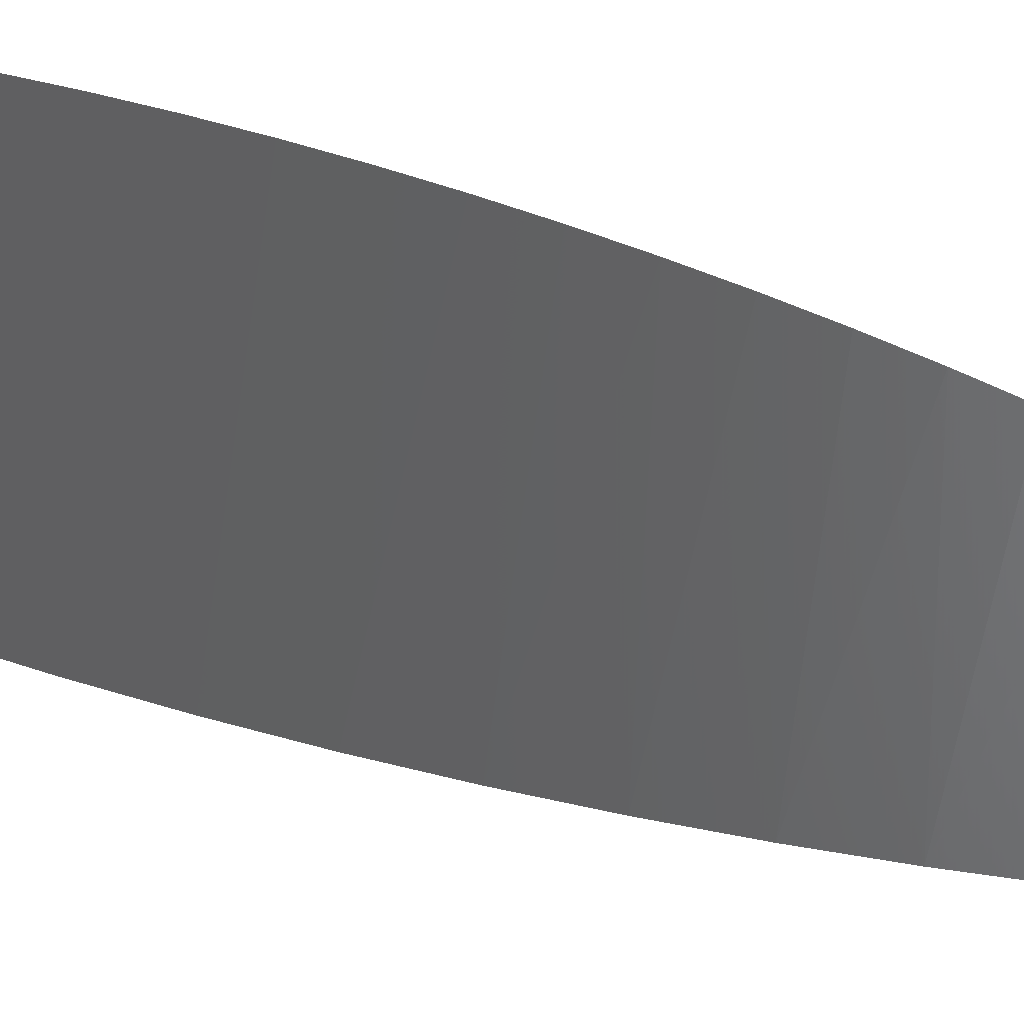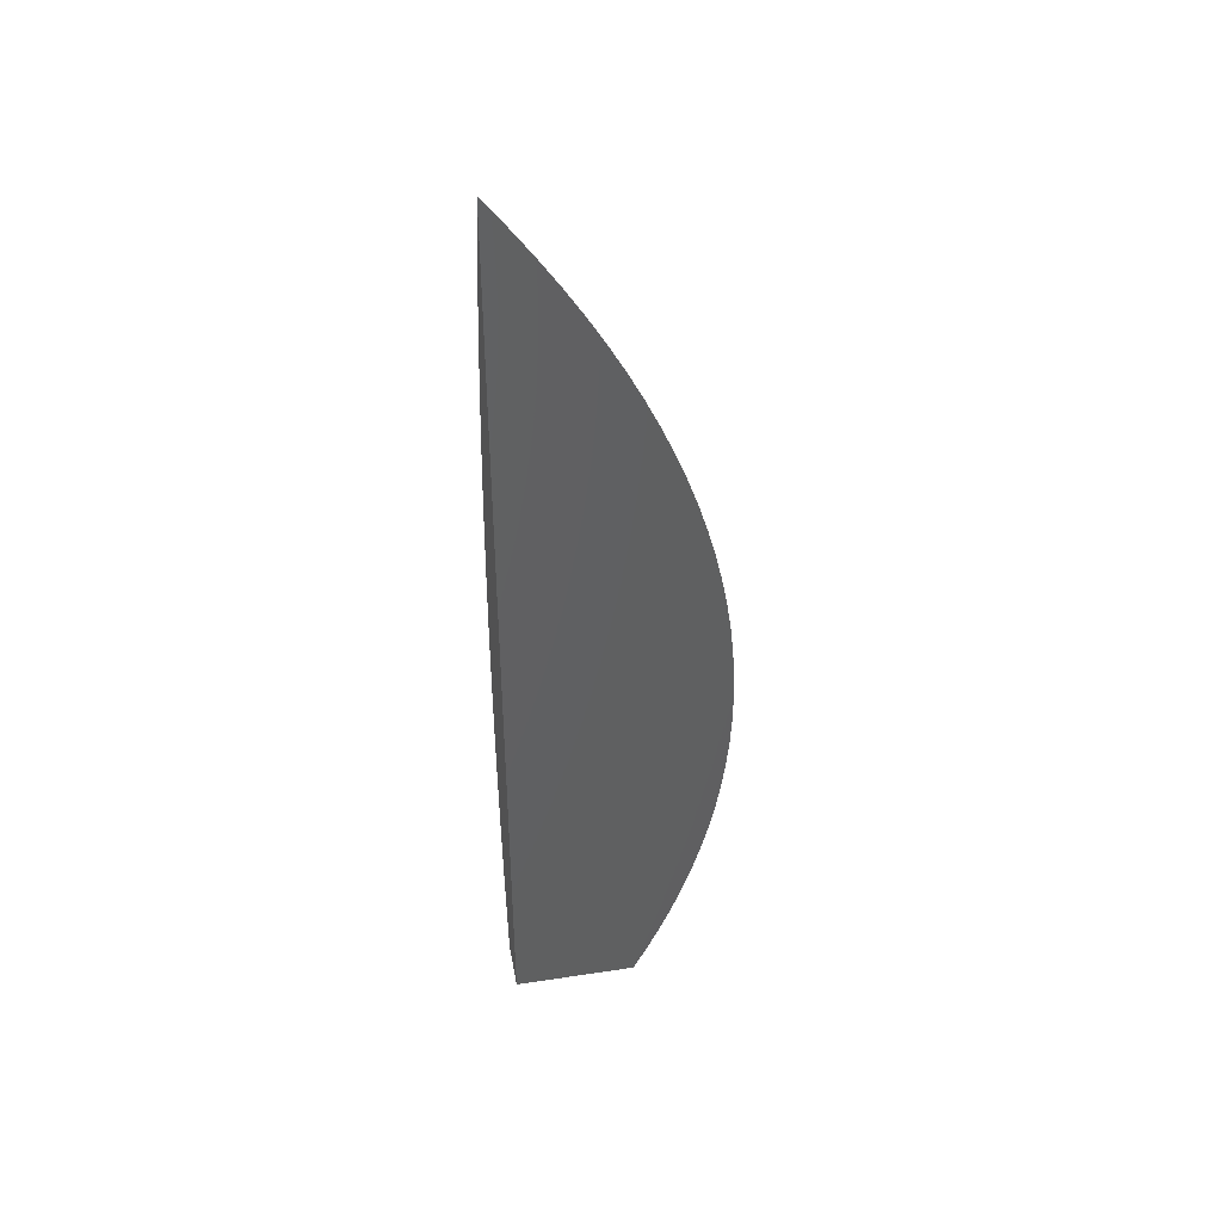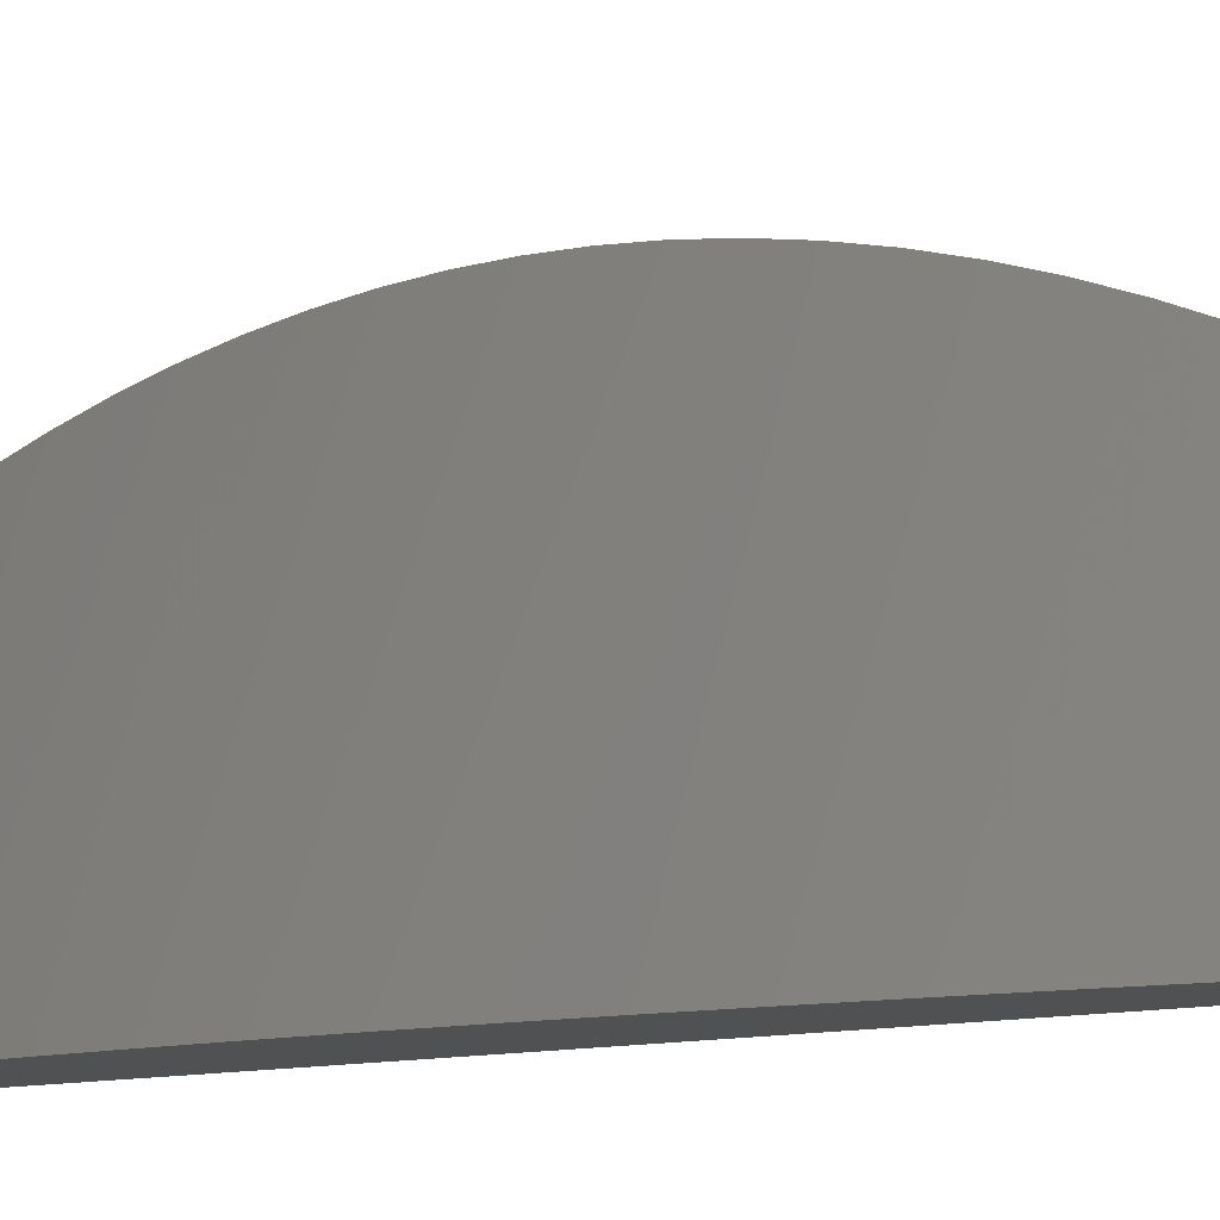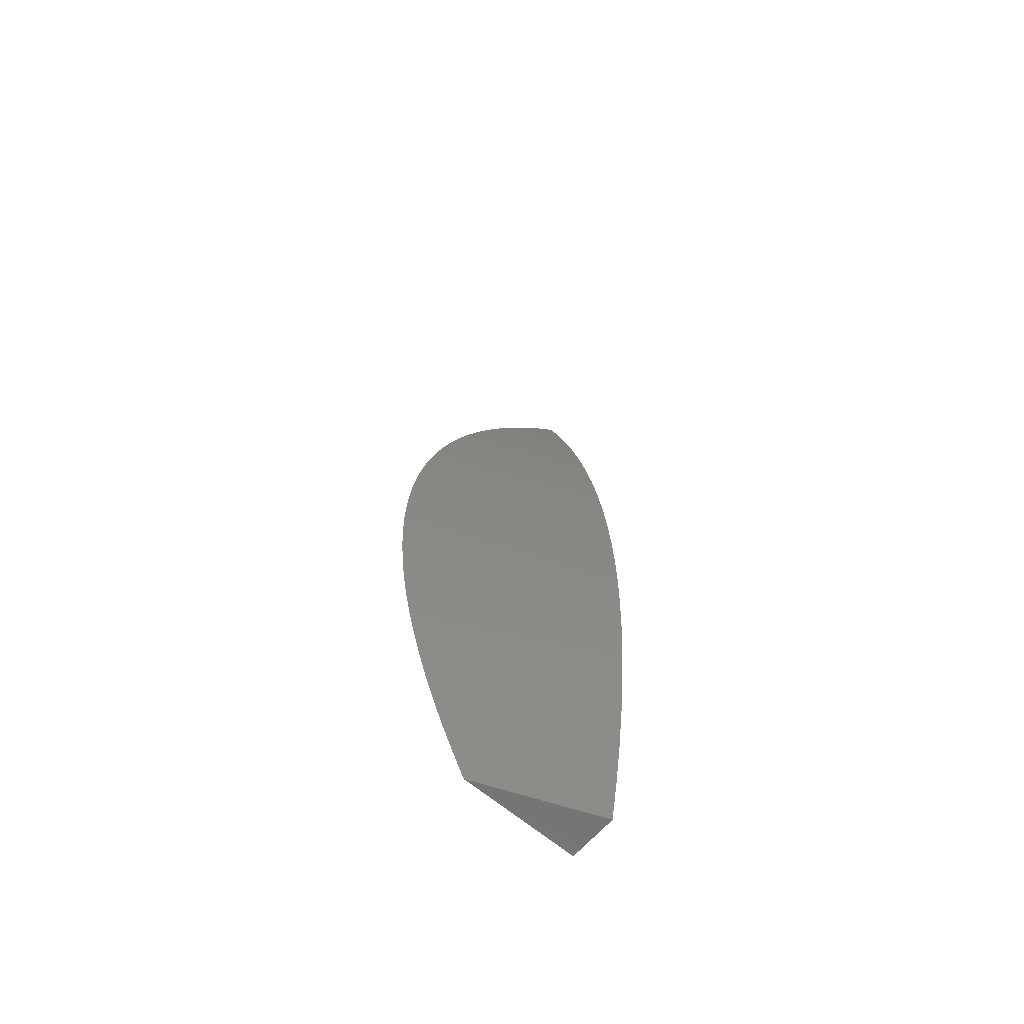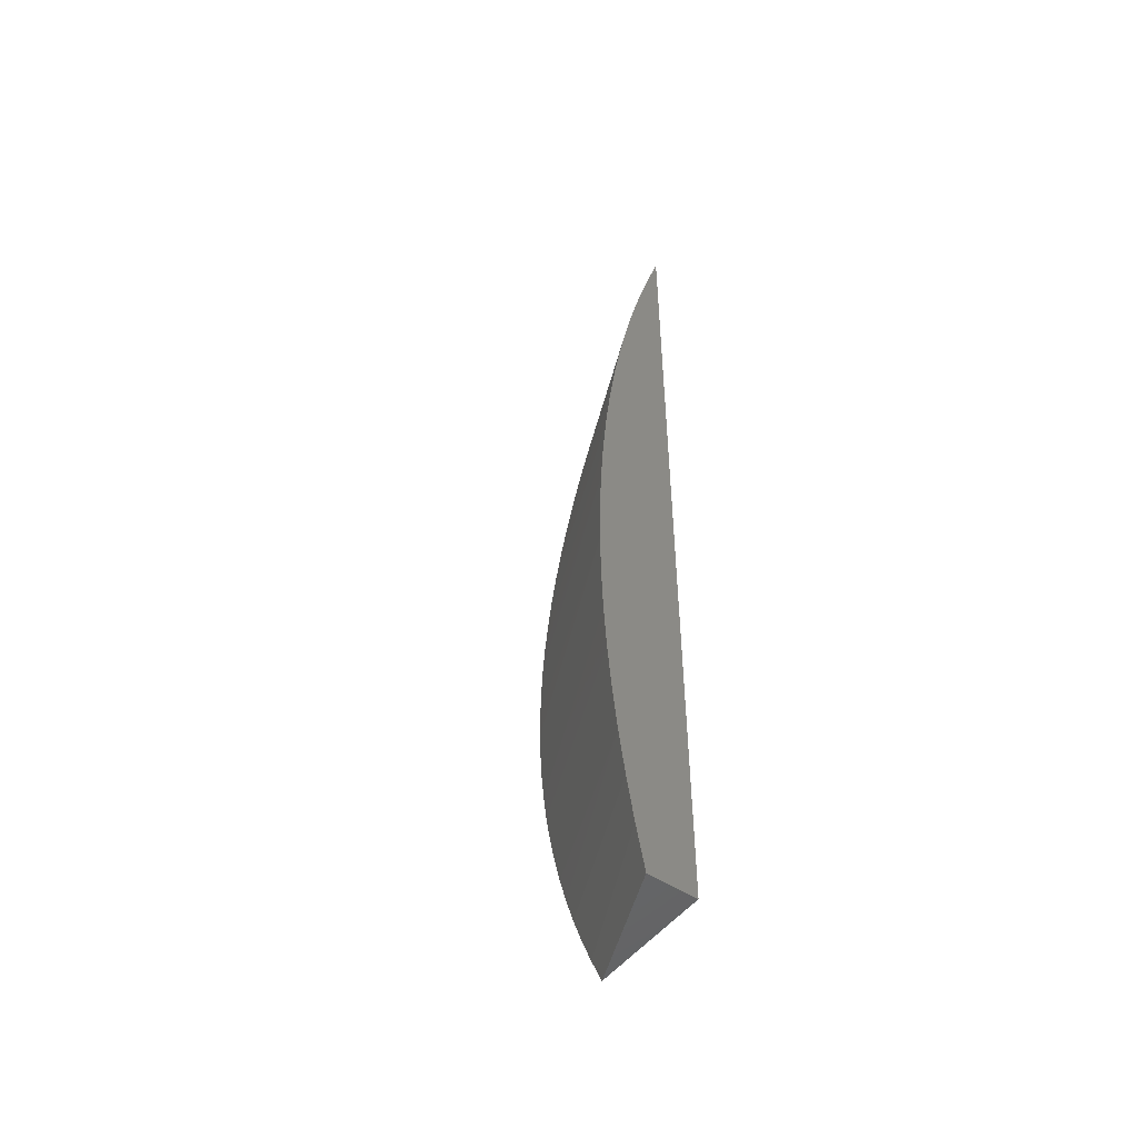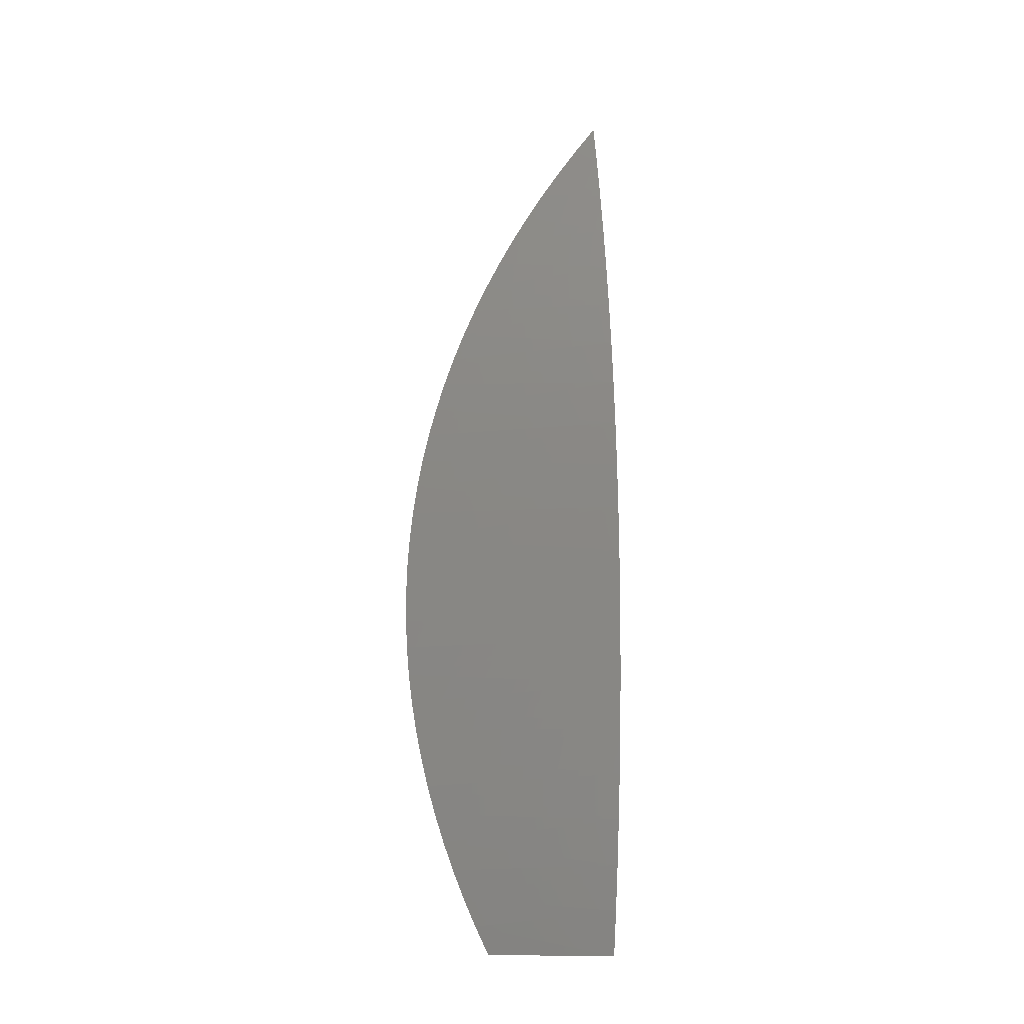
<metadata>
{"format":"stl","ext":"stl","renderer":"f3d","projection":"perspective","resolution":1024,"background":"white","views":[{"elev":61.7,"azim":-73.2,"up":"+Y"},{"elev":42.4,"azim":79.7,"up":"+Z"},{"elev":-6.9,"azim":-42.0,"up":"+Y"},{"elev":-64.1,"azim":-130.6,"up":"+Z"},{"elev":-50.2,"azim":-36.2,"up":"+Z"},{"elev":-10.7,"azim":-102.7,"up":"+Z"}]}
</metadata>
<code>
# stl→obj: 54 verts, 104 faces
v 9 27.12 0
v 8.949 27 0
v 9 27.14 0.02921
v 8.94 27 0.04676
v 9 27.15 0.05849
v 8.932 27 0.09371
v 9 27.16 0.08784
v 9 27.17 0.1172
v 8.926 27 0.1408
v 9 27.18 0.1467
v 9 27.19 0.1762
v 8.921 27 0.1881
v 9 27.2 0.2058
v 8.916 27 0.2354
v 9 27.2 0.2354
v 9 27.21 0.265
v 8.913 27 0.2828
v 9 27.21 0.2947
v 8.912 27 0.3303
v 9 27.21 0.3244
v 9 27.22 0.354
v 8.911 27 0.3778
v 9 27.22 0.3837
v 9 27.22 0.4134
v 8.912 27 0.4253
v 9 27.21 0.4431
v 8.914 27 0.4727
v 9 27.21 0.4727
v 9 27.21 0.5024
v 8.917 27 0.5201
v 9 27.2 0.532
v 8.922 27 0.5675
v 9 27.19 0.5615
v 9 27.18 0.5911
v 8.927 27 0.6147
v 9 27.18 0.6206
v 9 27.17 0.65
v 8.934 27 0.6617
v 9 27.15 0.6794
v 8.942 27 0.7087
v 9 27.14 0.7087
v 9 27.13 0.7379
v 8.951 27 0.7554
v 9 27.11 0.767
v 8.962 27 0.8019
v 9 27.1 0.7961
v 9 27.08 0.825
v 8.973 27 0.8481
v 9 27.06 0.8539
v 9 27.04 0.8827
v 8.986 27 0.8941
v 9 27.02 0.9113
v 9 27 0.9398
v 9 27 0
f 1 2 3
f 3 2 4
f 3 4 5
f 5 4 6
f 5 6 7
f 7 6 8
f 8 6 9
f 8 9 10
f 10 9 11
f 11 9 12
f 11 12 13
f 13 12 14
f 13 14 15
f 15 14 16
f 16 14 17
f 16 17 18
f 18 17 19
f 18 19 20
f 20 19 21
f 21 19 22
f 21 22 23
f 23 22 24
f 24 22 25
f 24 25 26
f 26 25 27
f 26 27 28
f 28 27 29
f 29 27 30
f 29 30 31
f 31 30 32
f 31 32 33
f 33 32 34
f 34 32 35
f 34 35 36
f 36 35 37
f 37 35 38
f 37 38 39
f 39 38 40
f 39 40 41
f 41 40 42
f 42 40 43
f 42 43 44
f 44 43 45
f 44 45 46
f 46 45 47
f 47 45 48
f 47 48 49
f 49 48 50
f 50 48 51
f 50 51 52
f 52 51 53
f 53 51 54
f 54 51 48
f 54 48 45
f 45 43 54
f 54 43 40
f 54 40 38
f 54 38 6
f 6 38 35
f 6 35 9
f 9 35 32
f 9 32 12
f 12 32 30
f 12 30 14
f 14 30 27
f 14 27 17
f 17 27 25
f 17 25 19
f 19 25 22
f 6 4 54
f 54 4 2
f 2 1 54
f 1 3 54
f 54 3 5
f 54 5 7
f 54 7 37
f 37 7 8
f 37 8 36
f 36 8 10
f 36 10 34
f 34 10 11
f 34 11 33
f 33 11 13
f 33 13 31
f 31 13 15
f 31 15 29
f 29 15 16
f 29 16 28
f 28 16 18
f 28 18 26
f 26 18 20
f 26 20 24
f 24 20 21
f 24 21 23
f 37 39 54
f 54 39 41
f 54 41 42
f 42 44 54
f 54 44 46
f 54 46 47
f 47 49 54
f 54 49 50
f 54 50 52
f 52 53 54

</code>
